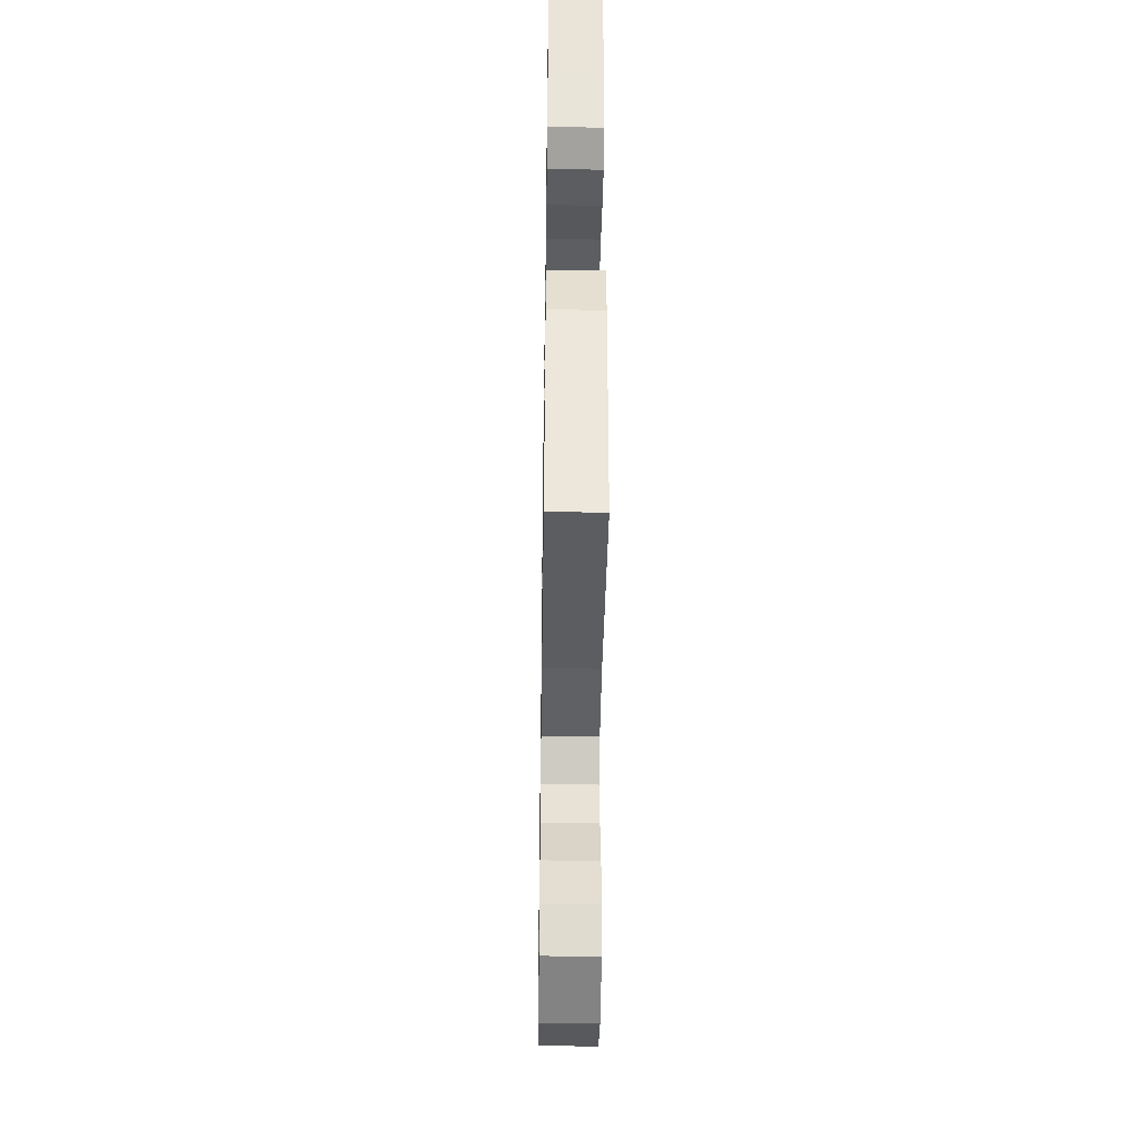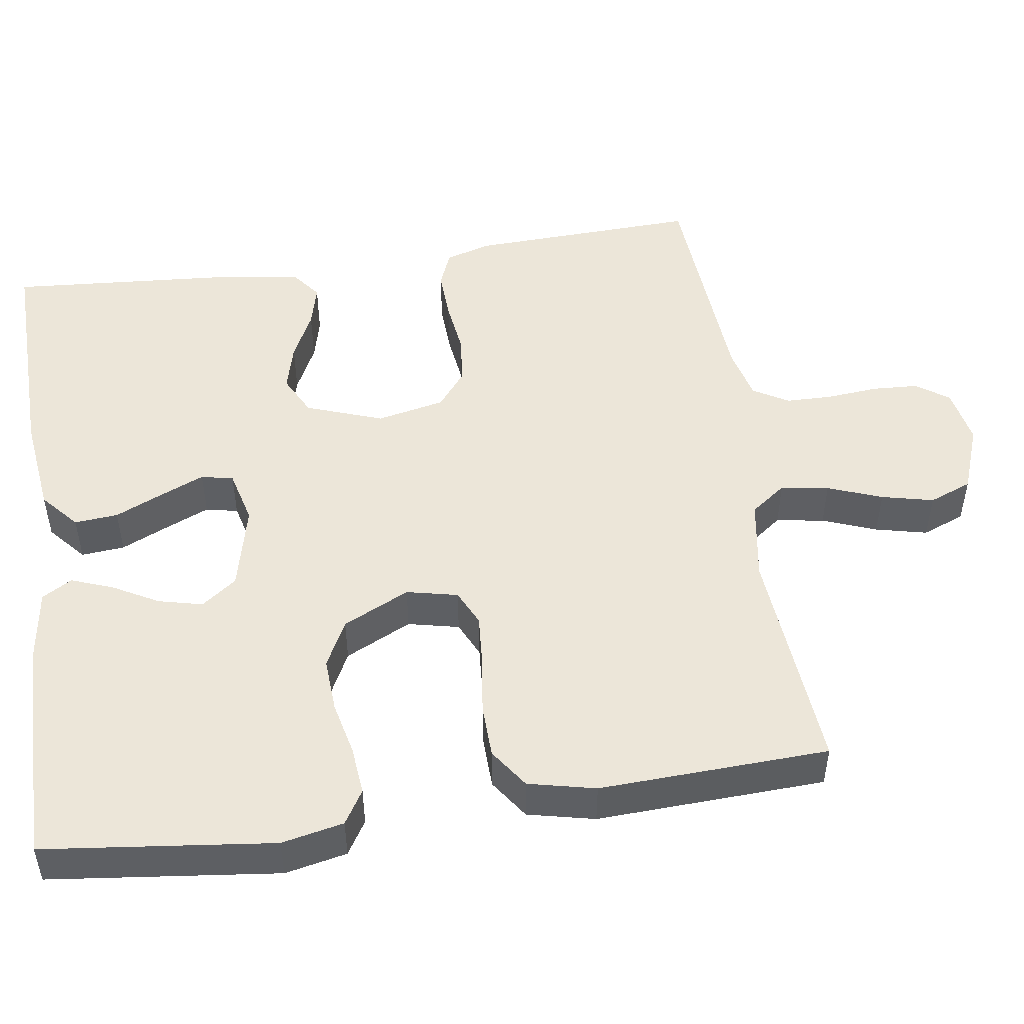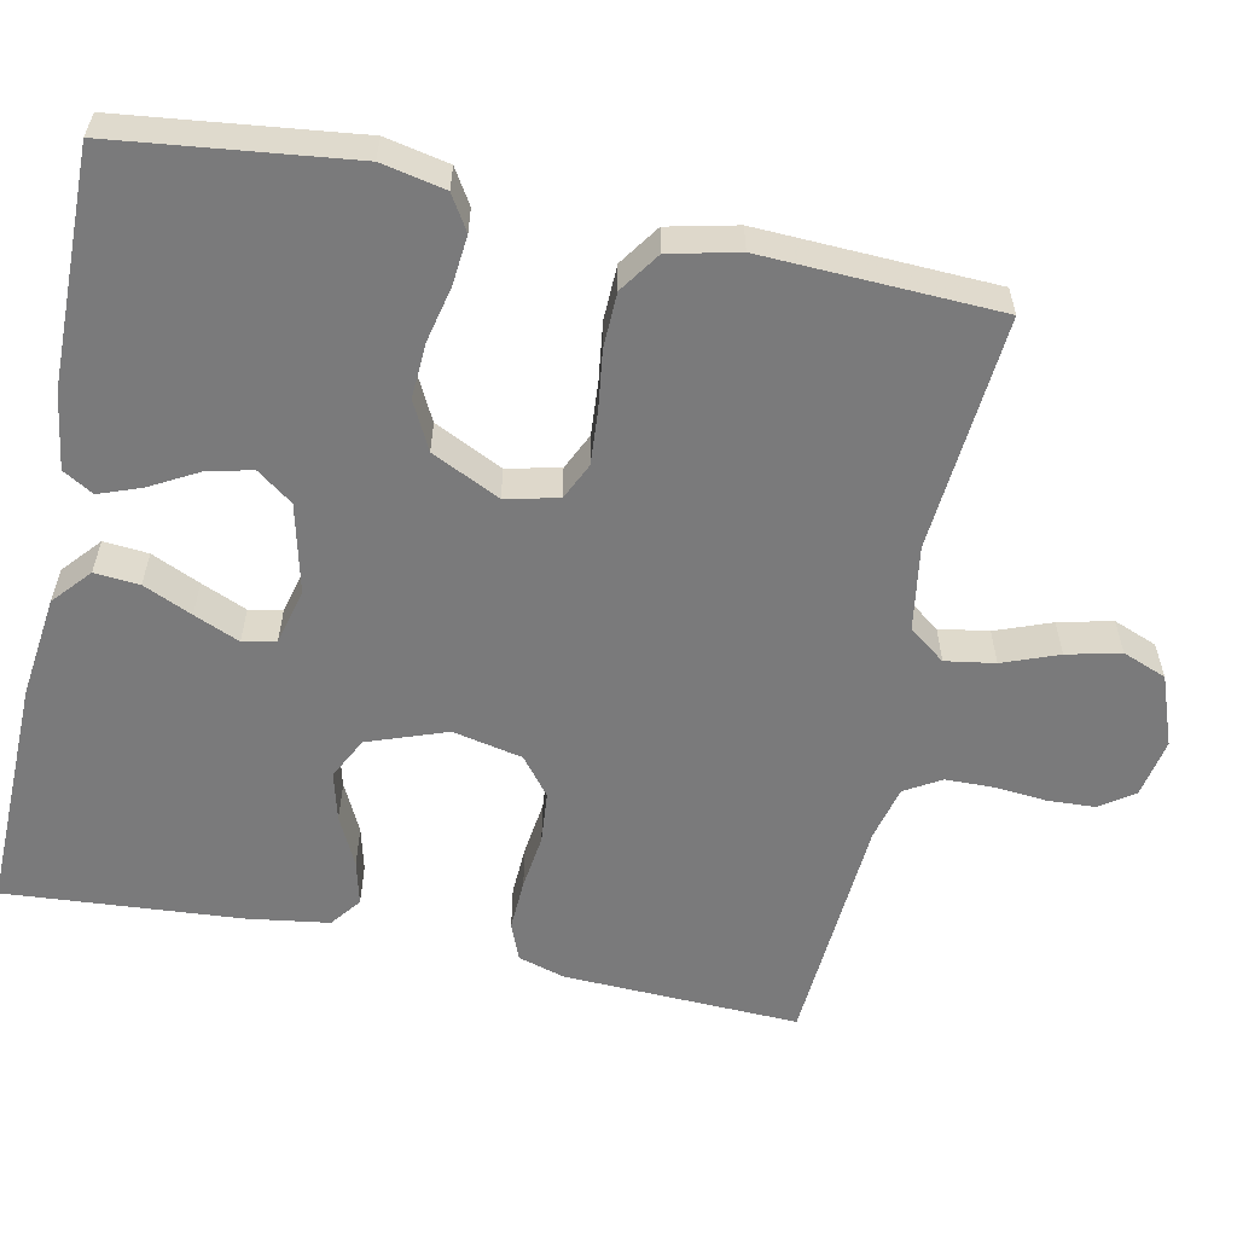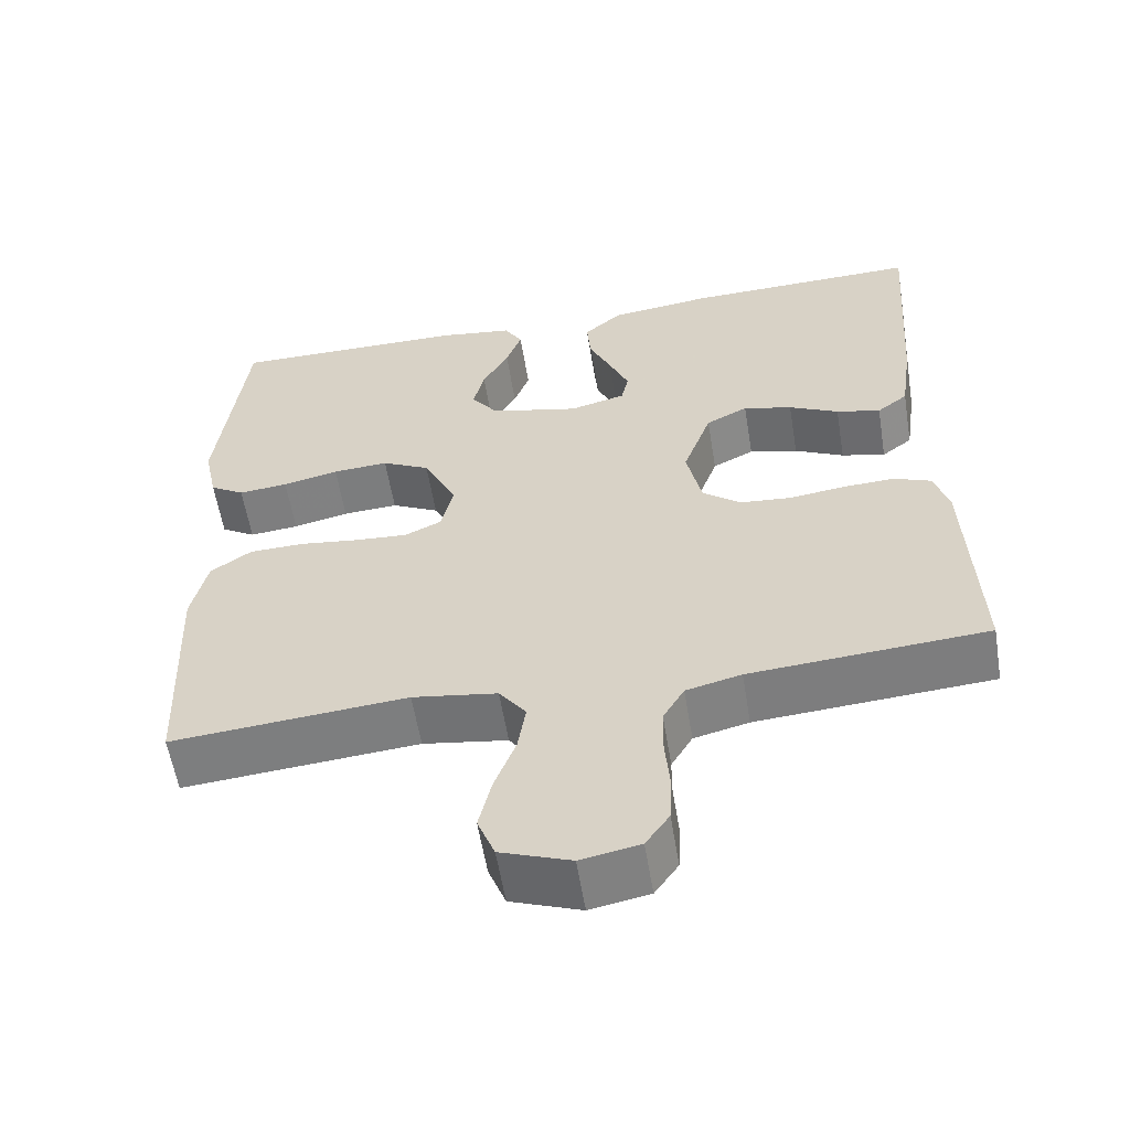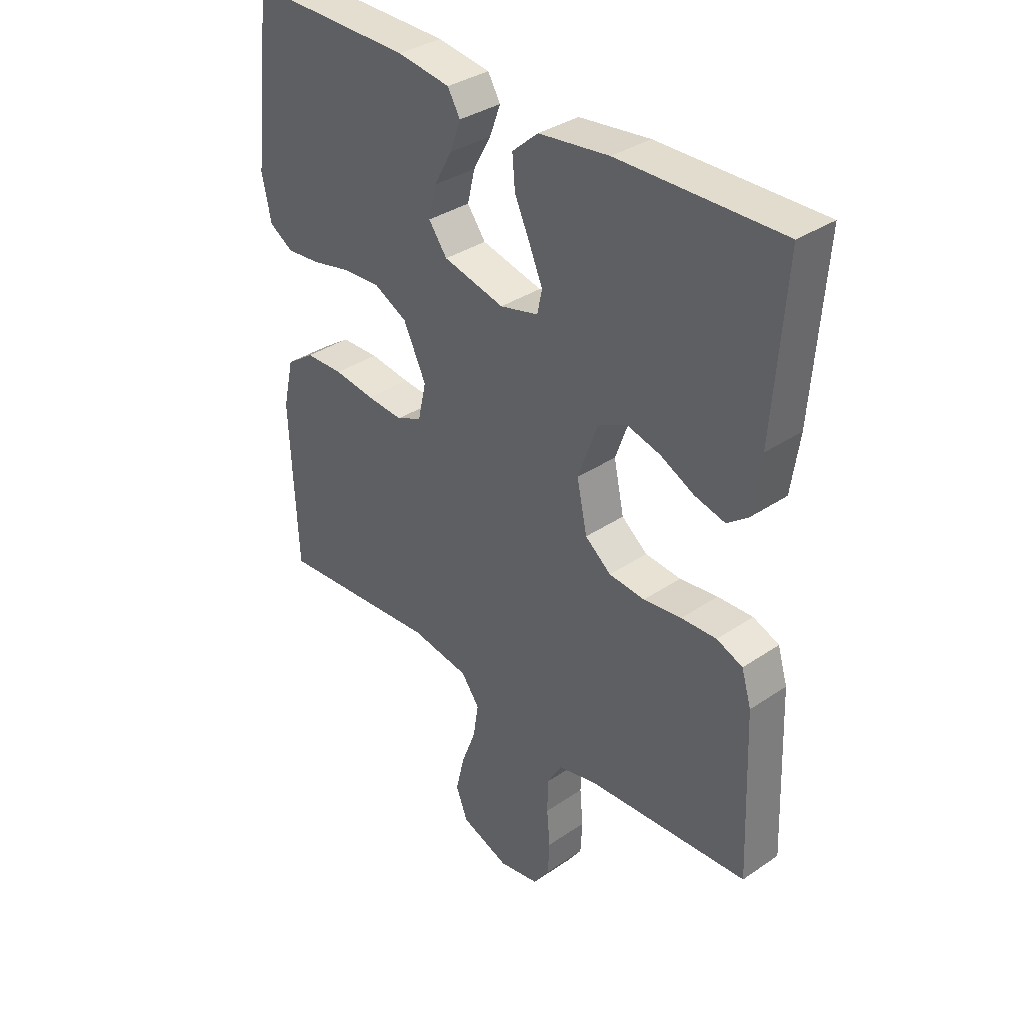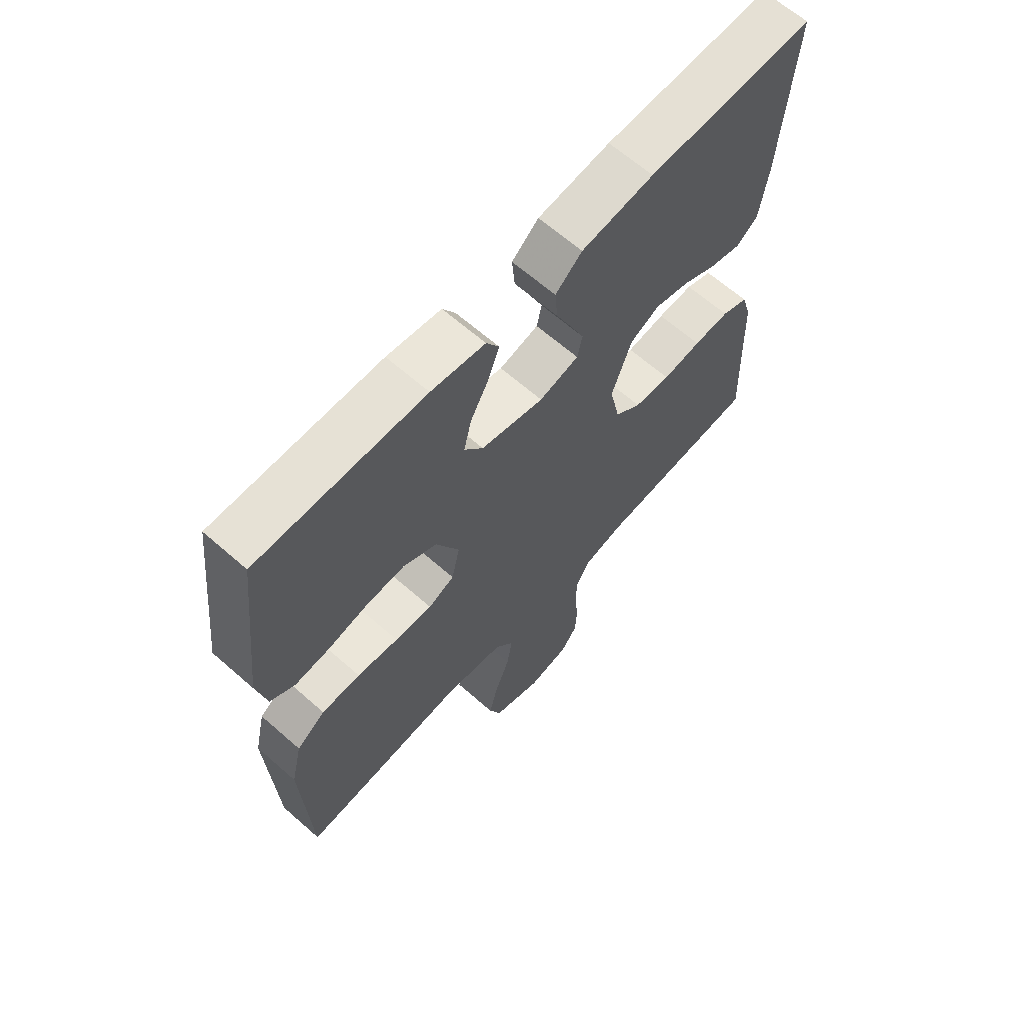
<metadata>
{"format":"obj","ext":"obj","renderer":"f3d","projection":"perspective","resolution":1024,"background":"white","views":[{"elev":-40.8,"azim":89.1,"up":"+Z"},{"elev":49.5,"azim":81.6,"up":"+Y"},{"elev":-58.1,"azim":78.3,"up":"+Y"},{"elev":-58.2,"azim":-170.7,"up":"+Z"},{"elev":35.2,"azim":-132.0,"up":"+Z"},{"elev":64.7,"azim":131.5,"up":"+Z"}]}
</metadata>
<code>
v 0.5 0.07 0.5
v 0.535 0.07 0.2
v 0.518 0.07 0.119
v 0.474 0.07 0.092
v 0.411 0.07 0.098
v 0.34 0.07 0.114
v 0.269 0.07 0.118
v 0.208 0.07 0.087
v 0.166 0.07 0
v 0.181 0.07 -0.067
v 0.228 0.07 -0.089
v 0.296 0.07 -0.084
v 0.371 0.07 -0.074
v 0.441 0.07 -0.076
v 0.493 0.07 -0.112
v 0.513 0.07 -0.2
v 0.5 0.07 -0.5
v 0.2 0.07 -0.475
v 0.092 0.07 -0.492
v 0.058 0.07 -0.538
v 0.068 0.07 -0.601
v 0.095 0.07 -0.672
v 0.111 0.07 -0.74
v 0.089 0.07 -0.796
v 0 0.07 -0.829
v -0.075 0.07 -0.815
v -0.105 0.07 -0.772
v -0.108 0.07 -0.712
v -0.102 0.07 -0.645
v -0.103 0.07 -0.584
v -0.13 0.07 -0.538
v -0.2 0.07 -0.521
v -0.5 0.07 -0.5
v -0.488 0.07 -0.2
v -0.47 0.07 -0.14
v -0.422 0.07 -0.121
v -0.357 0.07 -0.124
v -0.287 0.07 -0.133
v -0.221 0.07 -0.127
v -0.173 0.07 -0.089
v -0.154 0.07 0
v -0.19 0.07 0.1
v -0.243 0.07 0.127
v -0.305 0.07 0.111
v -0.368 0.07 0.08
v -0.424 0.07 0.066
v -0.463 0.07 0.096
v -0.478 0.07 0.2
v -0.5 0.07 0.5
v -0.2 0.07 0.494
v -0.07 0.07 0.478
v -0.022 0.07 0.436
v -0.027 0.07 0.379
v -0.055 0.07 0.317
v -0.08 0.07 0.259
v -0.071 0.07 0.217
v 0 0.07 0.199
v 0.113 0.07 0.226
v 0.147 0.07 0.272
v 0.133 0.07 0.33
v 0.1 0.07 0.39
v 0.08 0.07 0.444
v 0.103 0.07 0.483
v 0.2 0.07 0.497
v 0.5 0 0.5
v 0.535 0 0.2
v 0.518 0 0.119
v 0.474 0 0.092
v 0.411 0 0.098
v 0.34 0 0.114
v 0.269 0 0.118
v 0.208 0 0.087
v 0.166 0 0
v 0.181 0 -0.067
v 0.228 0 -0.089
v 0.296 0 -0.084
v 0.371 0 -0.074
v 0.441 0 -0.076
v 0.493 0 -0.112
v 0.513 0 -0.2
v 0.5 0 -0.5
v 0.2 0 -0.475
v 0.092 0 -0.492
v 0.058 0 -0.538
v 0.068 0 -0.601
v 0.095 0 -0.672
v 0.111 0 -0.74
v 0.089 0 -0.796
v 0 0 -0.829
v -0.075 0 -0.815
v -0.105 0 -0.772
v -0.108 0 -0.712
v -0.102 0 -0.645
v -0.103 0 -0.584
v -0.13 0 -0.538
v -0.2 0 -0.521
v -0.5 0 -0.5
v -0.488 0 -0.2
v -0.47 0 -0.14
v -0.422 0 -0.121
v -0.357 0 -0.124
v -0.287 0 -0.133
v -0.221 0 -0.127
v -0.173 0 -0.089
v -0.154 0 0
v -0.19 0 0.1
v -0.243 0 0.127
v -0.305 0 0.111
v -0.368 0 0.08
v -0.424 0 0.066
v -0.463 0 0.096
v -0.478 0 0.2
v -0.5 0 0.5
v -0.2 0 0.494
v -0.07 0 0.478
v -0.022 0 0.436
v -0.027 0 0.379
v -0.055 0 0.317
v -0.08 0 0.259
v -0.071 0 0.217
v 0 0 0.199
v 0.113 0 0.226
v 0.147 0 0.272
v 0.133 0 0.33
v 0.1 0 0.39
v 0.08 0 0.444
v 0.103 0 0.483
v 0.2 0 0.497
f 60 61 62 63
f 59 60 63 64
f 51 52 53 54
f 51 54 55
f 50 51 55
f 49 50 55 56
f 47 48 49 56
f 44 45 46 47
f 43 44 47 56
f 35 36 37 38
f 33 34 35 38
f 32 33 38 39
f 31 32 39 40
f 26 27 28 29
f 26 29 30
f 25 26 30
f 24 25 30
f 21 22 23 24
f 20 21 24 30
f 19 20 30 31
f 15 16 17 18
f 15 18 19
f 12 13 14 15
f 11 12 15 19
f 10 11 19 31
f 3 4 5 6
f 3 6 7
f 2 3 7
f 59 64 1 2
f 58 59 2 7
f 57 58 7 8
f 42 43 56 57
f 41 42 57 8
f 40 41 8 9
f 9 10 31 40
f 127 126 125 124
f 128 127 124 123
f 118 117 116 115
f 119 118 115
f 119 115 114
f 120 119 114 113
f 120 113 112 111
f 111 110 109 108
f 120 111 108 107
f 102 101 100 99
f 102 99 98 97
f 103 102 97 96
f 104 103 96 95
f 93 92 91 90
f 94 93 90
f 94 90 89
f 94 89 88
f 88 87 86 85
f 94 88 85 84
f 95 94 84 83
f 82 81 80 79
f 83 82 79
f 79 78 77 76
f 83 79 76 75
f 95 83 75 74
f 70 69 68 67
f 71 70 67
f 71 67 66
f 66 65 128 123
f 71 66 123 122
f 72 71 122 121
f 121 120 107 106
f 72 121 106 105
f 73 72 105 104
f 104 95 74 73
f 1 65 66 2
f 2 66 67 3
f 3 67 68 4
f 4 68 69 5
f 5 69 70 6
f 6 70 71 7
f 7 71 72 8
f 8 72 73 9
f 9 73 74 10
f 10 74 75 11
f 11 75 76 12
f 12 76 77 13
f 13 77 78 14
f 14 78 79 15
f 15 79 80 16
f 16 80 81 17
f 17 81 82 18
f 18 82 83 19
f 19 83 84 20
f 20 84 85 21
f 21 85 86 22
f 22 86 87 23
f 23 87 88 24
f 24 88 89 25
f 25 89 90 26
f 26 90 91 27
f 27 91 92 28
f 28 92 93 29
f 29 93 94 30
f 30 94 95 31
f 31 95 96 32
f 32 96 97 33
f 33 97 98 34
f 34 98 99 35
f 35 99 100 36
f 36 100 101 37
f 37 101 102 38
f 38 102 103 39
f 39 103 104 40
f 40 104 105 41
f 41 105 106 42
f 42 106 107 43
f 43 107 108 44
f 44 108 109 45
f 45 109 110 46
f 46 110 111 47
f 47 111 112 48
f 48 112 113 49
f 49 113 114 50
f 50 114 115 51
f 51 115 116 52
f 52 116 117 53
f 53 117 118 54
f 54 118 119 55
f 55 119 120 56
f 56 120 121 57
f 57 121 122 58
f 58 122 123 59
f 59 123 124 60
f 60 124 125 61
f 61 125 126 62
f 62 126 127 63
f 63 127 128 64
f 64 128 65 1

</code>
